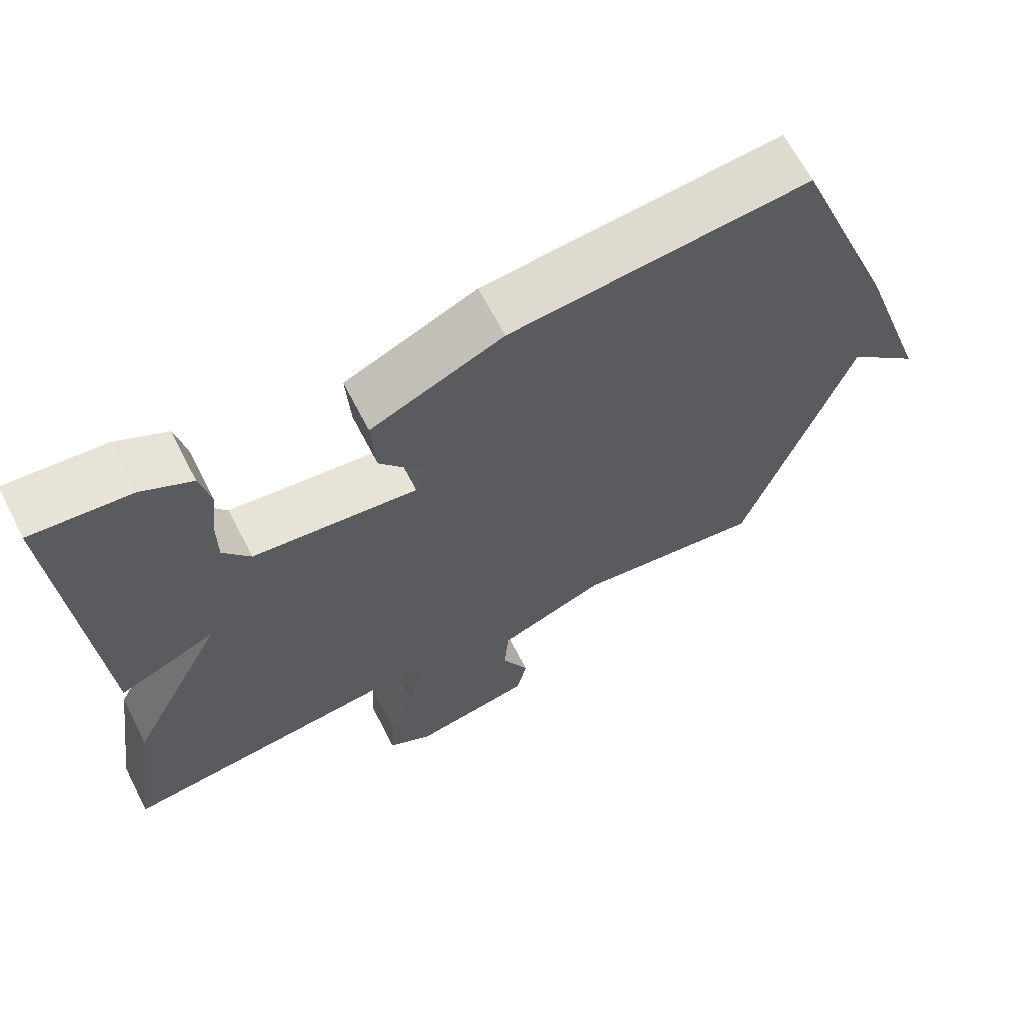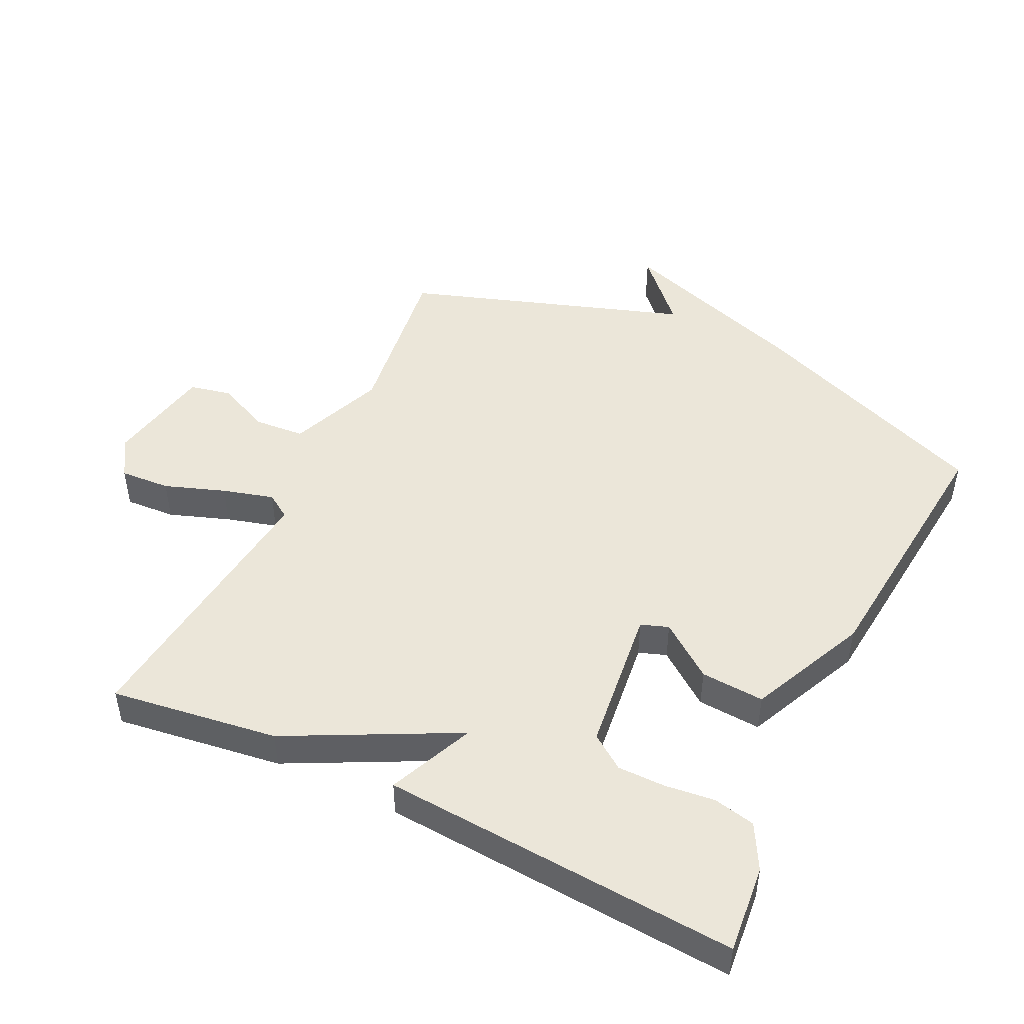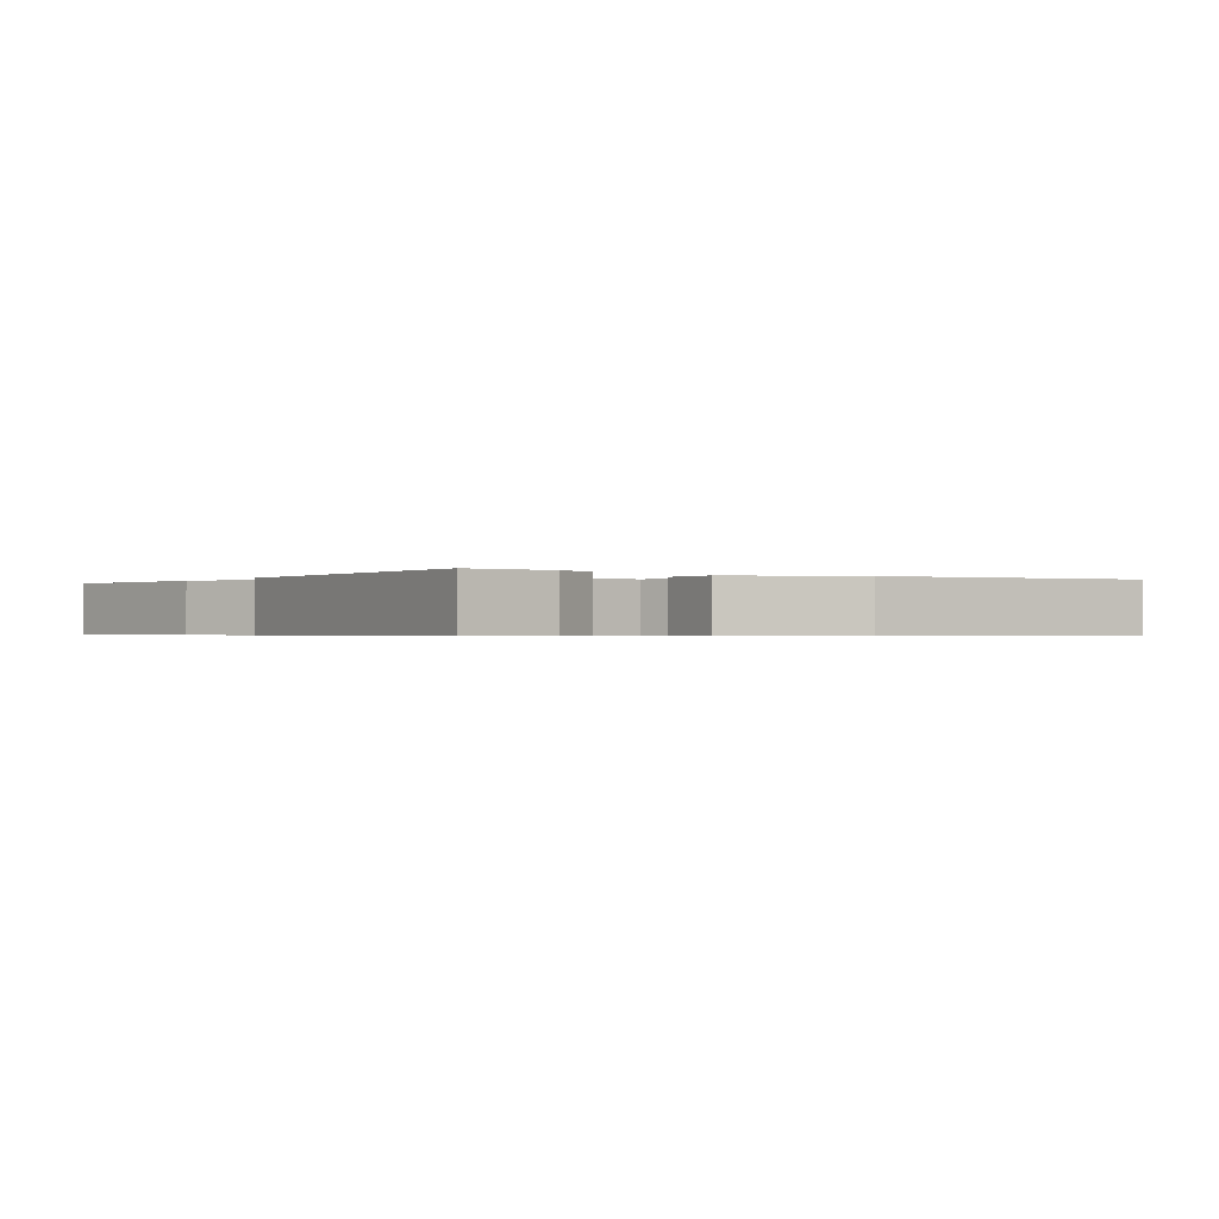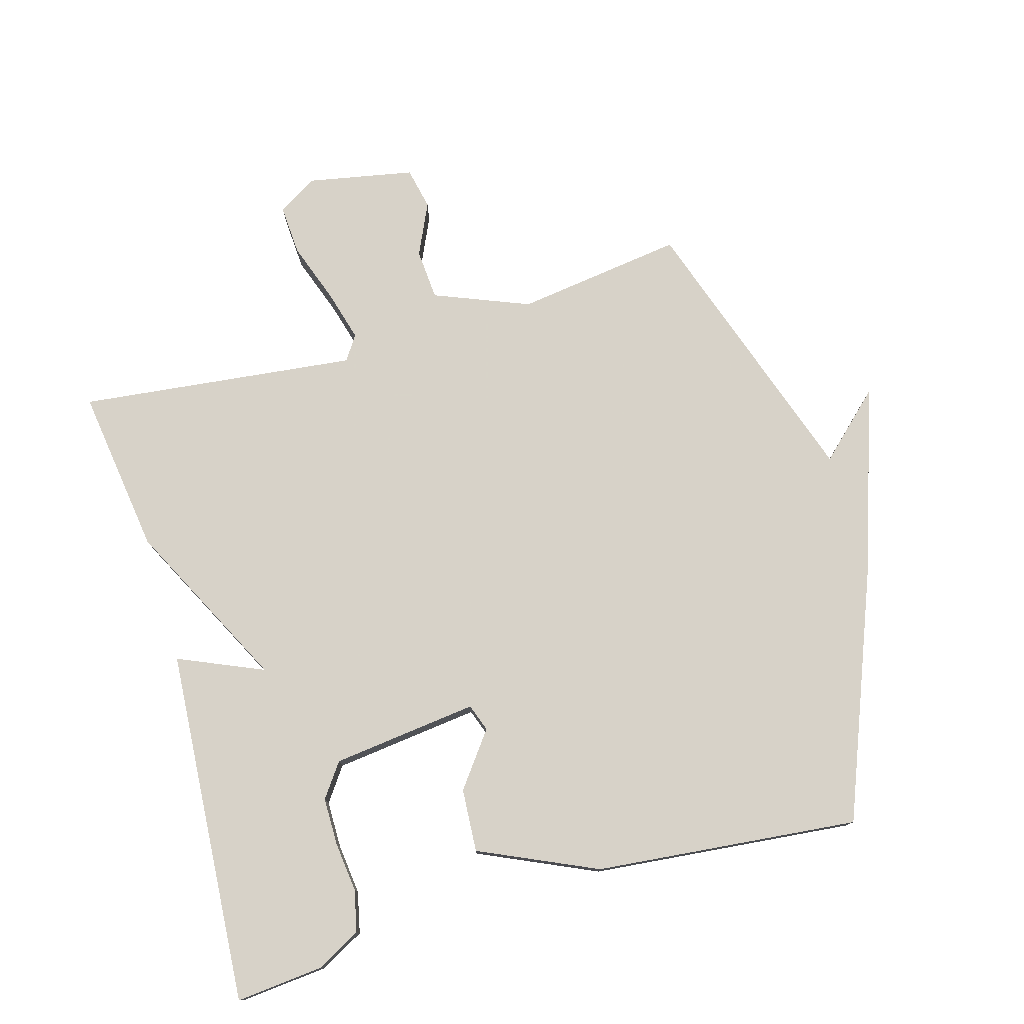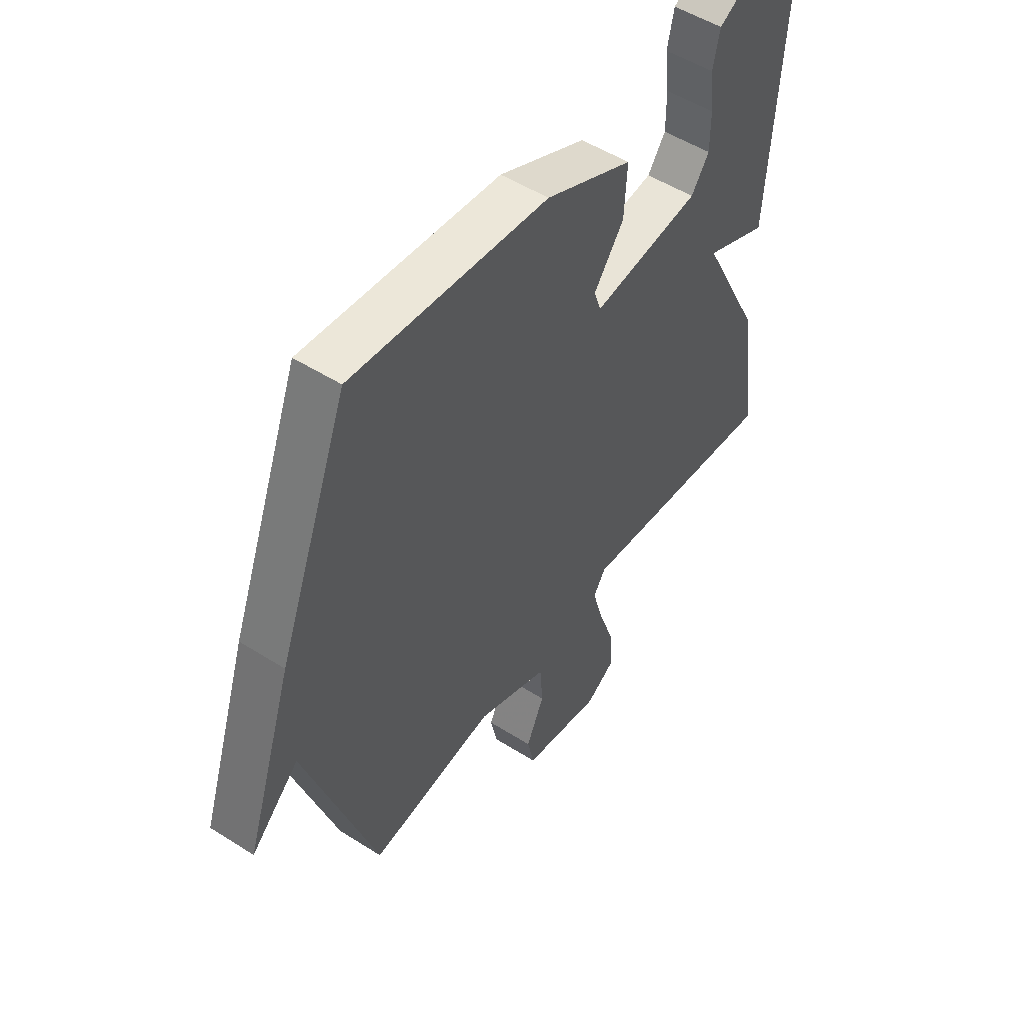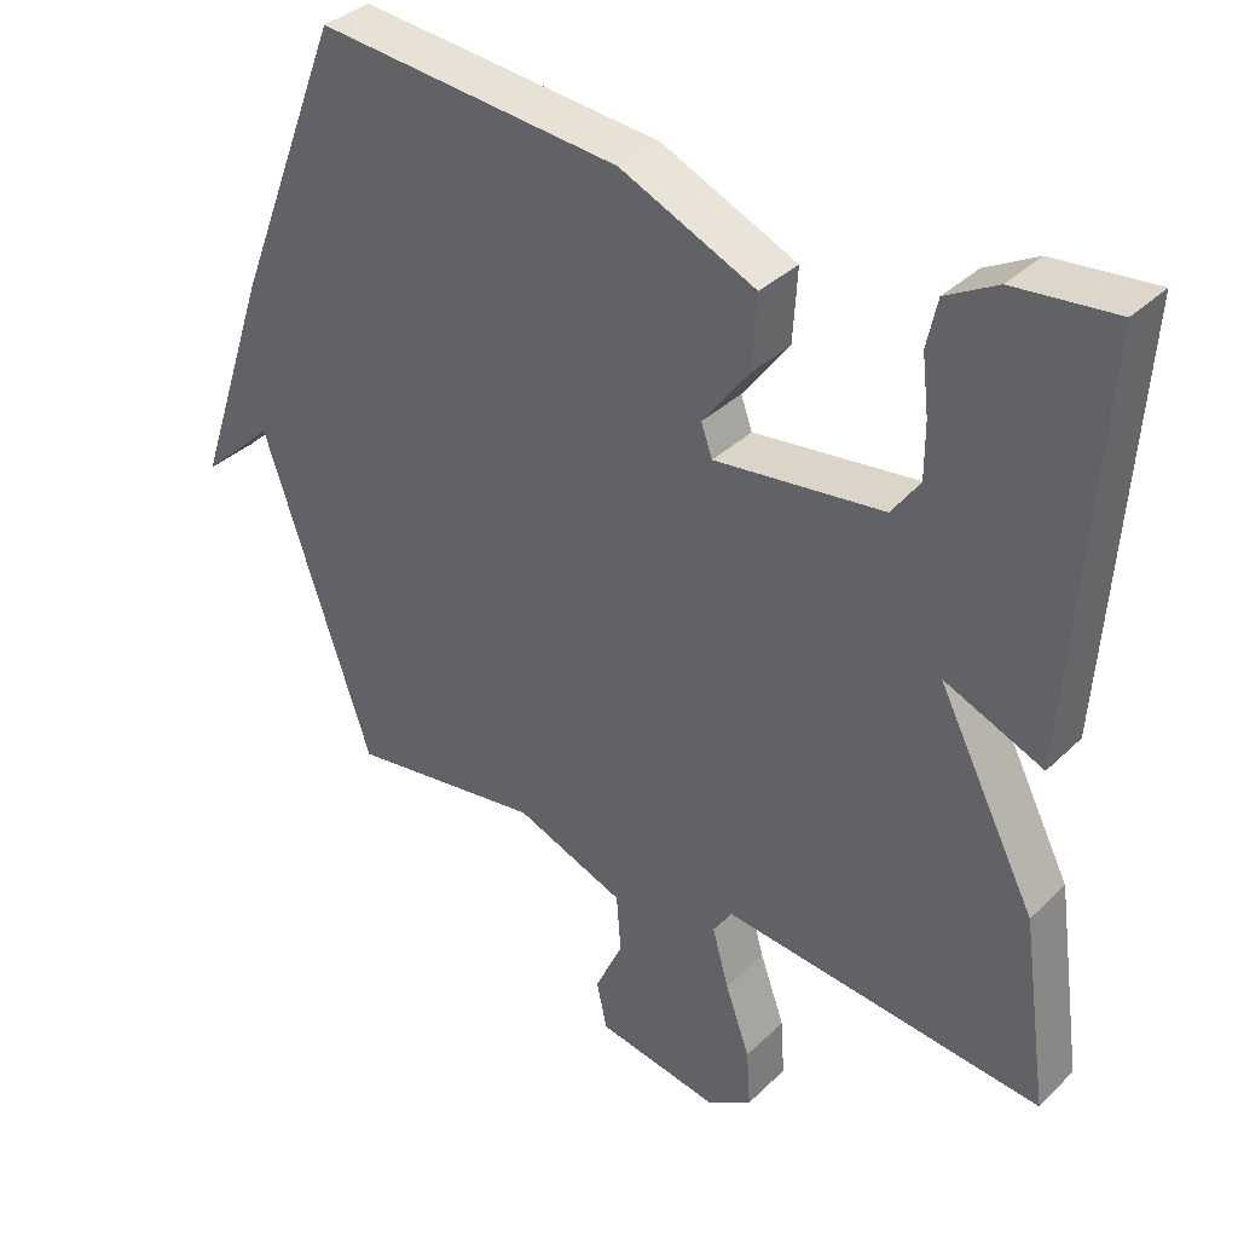
<metadata>
{"format":"obj","ext":"obj","renderer":"f3d","projection":"perspective","resolution":1024,"background":"white","views":[{"elev":66.0,"azim":-27.2,"up":"+Z"},{"elev":47.8,"azim":-64.1,"up":"+Y"},{"elev":-0.5,"azim":-34.1,"up":"+Y"},{"elev":77.3,"azim":-15.9,"up":"+Y"},{"elev":51.3,"azim":124.7,"up":"+Z"},{"elev":35.8,"azim":-141.3,"up":"+Z"}]}
</metadata>
<code>
v 0.5 0.07 -0.5
v 0.243 0.07 -0.464
v 0.097 0.07 -0.522
v 0.091 0.07 -0.6
v 0.128 0.07 -0.68
v 0.114 0.07 -0.744
v -0.049 0.07 -0.775
v -0.109 0.07 -0.738
v -0.104 0.07 -0.661
v -0.071 0.07 -0.569
v -0.049 0.07 -0.491
v -0.074 0.07 -0.453
v -0.5 0.07 -0.5
v -0.464 0.07 -0.245
v -0.333 0.07 0.011
v -0.464 0.07 -0.045
v -0.5 0.07 0.5
v -0.366 0.07 0.487
v -0.298 0.07 0.45
v -0.284 0.07 0.386
v -0.293 0.07 0.31
v -0.293 0.07 0.237
v -0.256 0.07 0.185
v -0.032 0.07 0.158
v -0.017 0.07 0.2
v -0.079 0.07 0.283
v -0.085 0.07 0.38
v 0.095 0.07 0.461
v 0.5 0.07 0.5
v 0.645 0.07 0.127
v 0.743 0.07 -0.165
v 0.645 0.07 -0.073
v 0.5 0 -0.5
v 0.243 0 -0.464
v 0.097 0 -0.522
v 0.091 0 -0.6
v 0.128 0 -0.68
v 0.114 0 -0.744
v -0.049 0 -0.775
v -0.109 0 -0.738
v -0.104 0 -0.661
v -0.071 0 -0.569
v -0.049 0 -0.491
v -0.074 0 -0.453
v -0.5 0 -0.5
v -0.464 0 -0.245
v -0.333 0 0.011
v -0.464 0 -0.045
v -0.5 0 0.5
v -0.366 0 0.487
v -0.298 0 0.45
v -0.284 0 0.386
v -0.293 0 0.31
v -0.293 0 0.237
v -0.256 0 0.185
v -0.032 0 0.158
v -0.017 0 0.2
v -0.079 0 0.283
v -0.085 0 0.38
v 0.095 0 0.461
v 0.5 0 0.5
v 0.645 0 0.127
v 0.743 0 -0.165
v 0.645 0 -0.073
f 30 31 32
f 29 30 32
f 28 29 32
f 27 28 32
f 26 27 32
f 25 26 32
f 32 1 2
f 25 32 2
f 24 25 2
f 23 24 2 3
f 22 23 3 4
f 19 20 21
f 18 19 21
f 17 18 21
f 16 17 21
f 15 16 21
f 15 21 22
f 12 13 14 15
f 15 22 4
f 12 15 4
f 11 12 4
f 8 9 10
f 7 8 10
f 6 7 10
f 5 6 10
f 4 5 10
f 4 10 11
f 64 63 62
f 64 62 61
f 64 61 60
f 64 60 59
f 64 59 58
f 64 58 57
f 34 33 64
f 34 64 57
f 34 57 56
f 35 34 56 55
f 36 35 55 54
f 53 52 51
f 53 51 50
f 53 50 49
f 53 49 48
f 53 48 47
f 54 53 47
f 47 46 45 44
f 36 54 47
f 36 47 44
f 36 44 43
f 42 41 40
f 42 40 39
f 42 39 38
f 42 38 37
f 42 37 36
f 43 42 36
f 1 33 34 2
f 2 34 35 3
f 3 35 36 4
f 4 36 37 5
f 5 37 38 6
f 6 38 39 7
f 7 39 40 8
f 8 40 41 9
f 9 41 42 10
f 10 42 43 11
f 11 43 44 12
f 12 44 45 13
f 13 45 46 14
f 14 46 47 15
f 15 47 48 16
f 16 48 49 17
f 17 49 50 18
f 18 50 51 19
f 19 51 52 20
f 20 52 53 21
f 21 53 54 22
f 22 54 55 23
f 23 55 56 24
f 24 56 57 25
f 25 57 58 26
f 26 58 59 27
f 27 59 60 28
f 28 60 61 29
f 29 61 62 30
f 30 62 63 31
f 31 63 64 32
f 32 64 33 1

</code>
